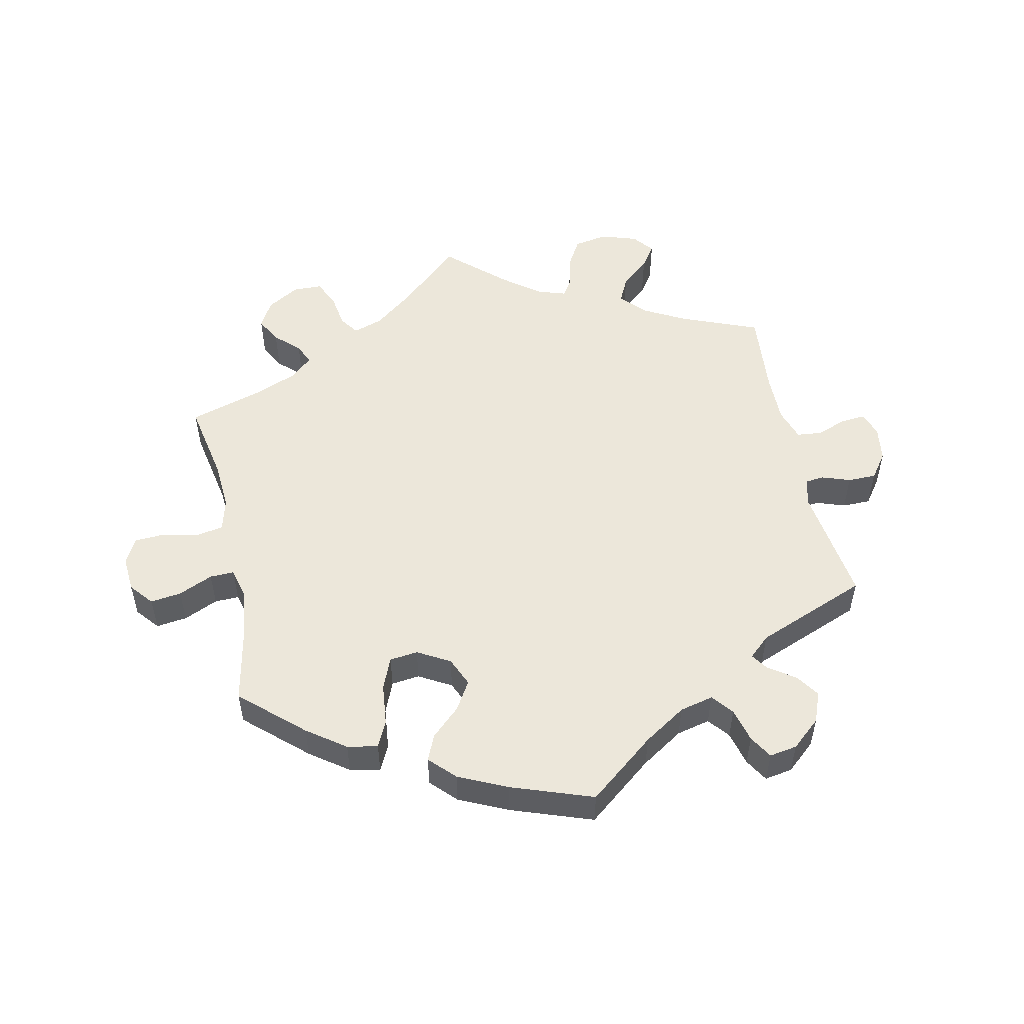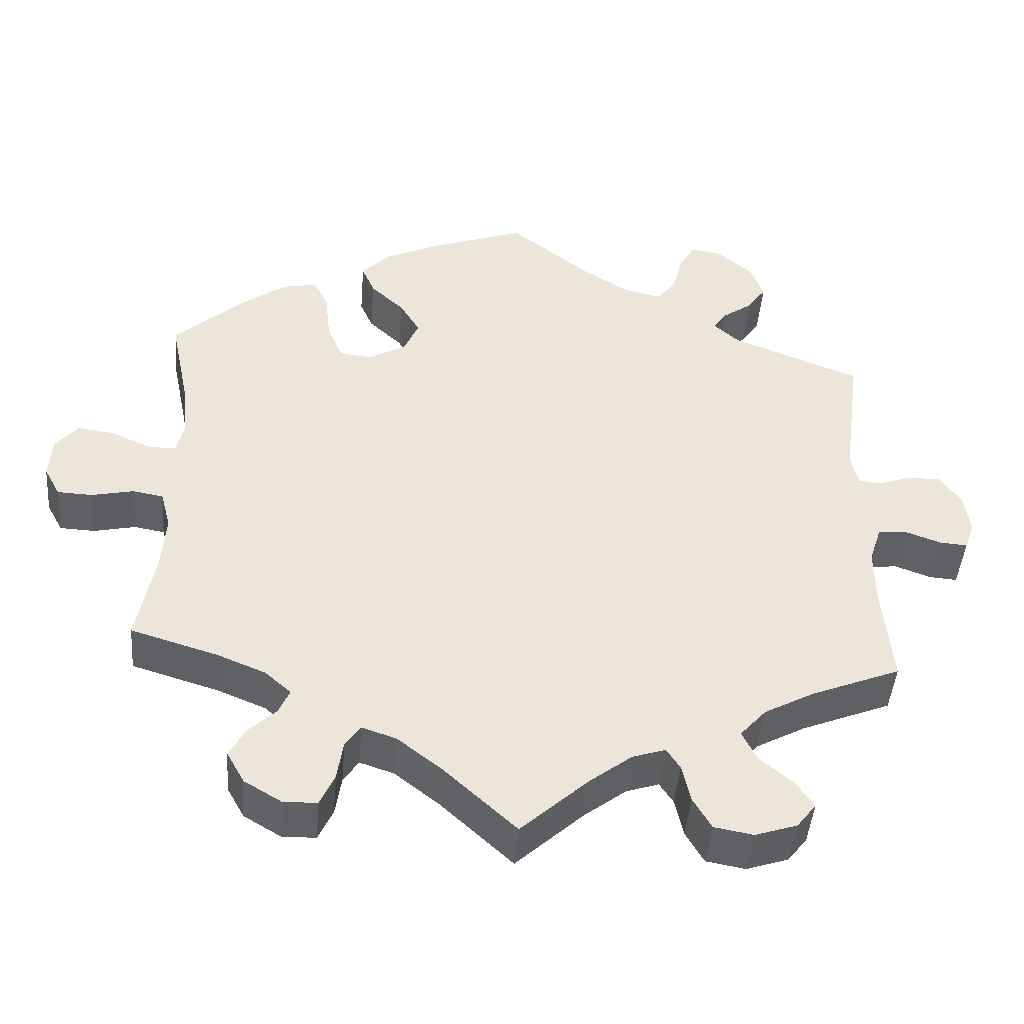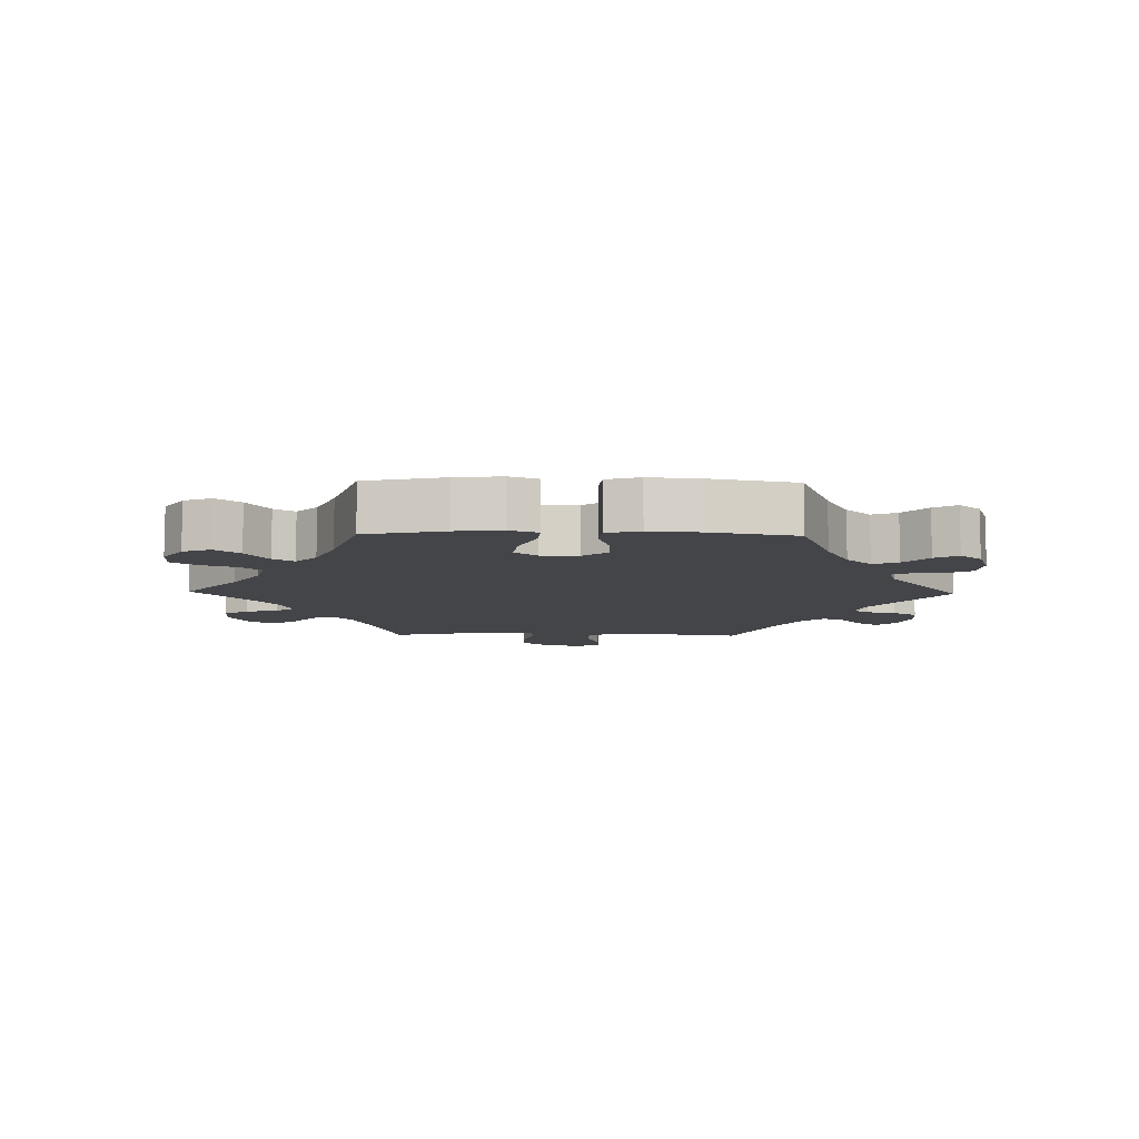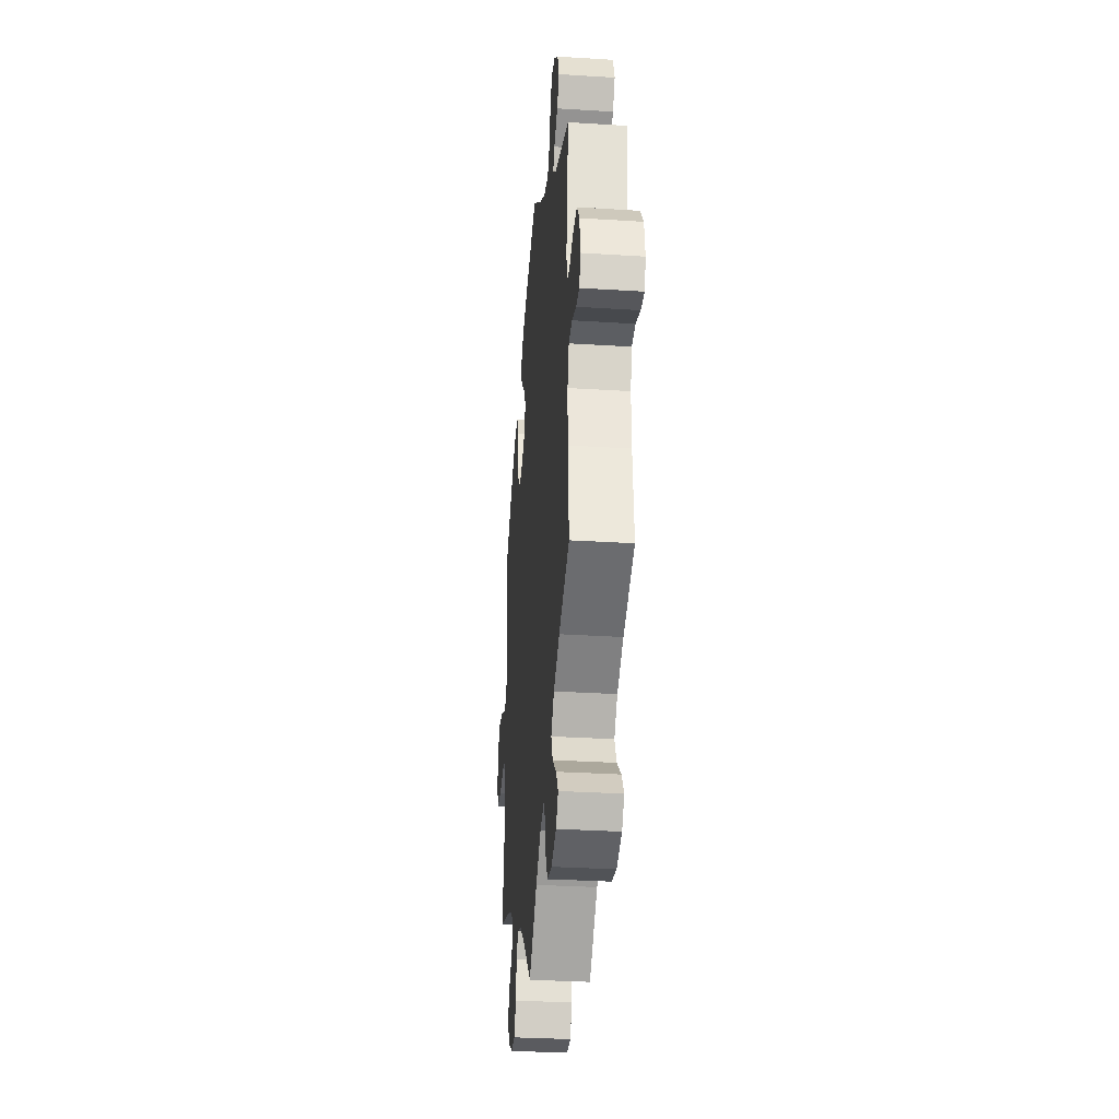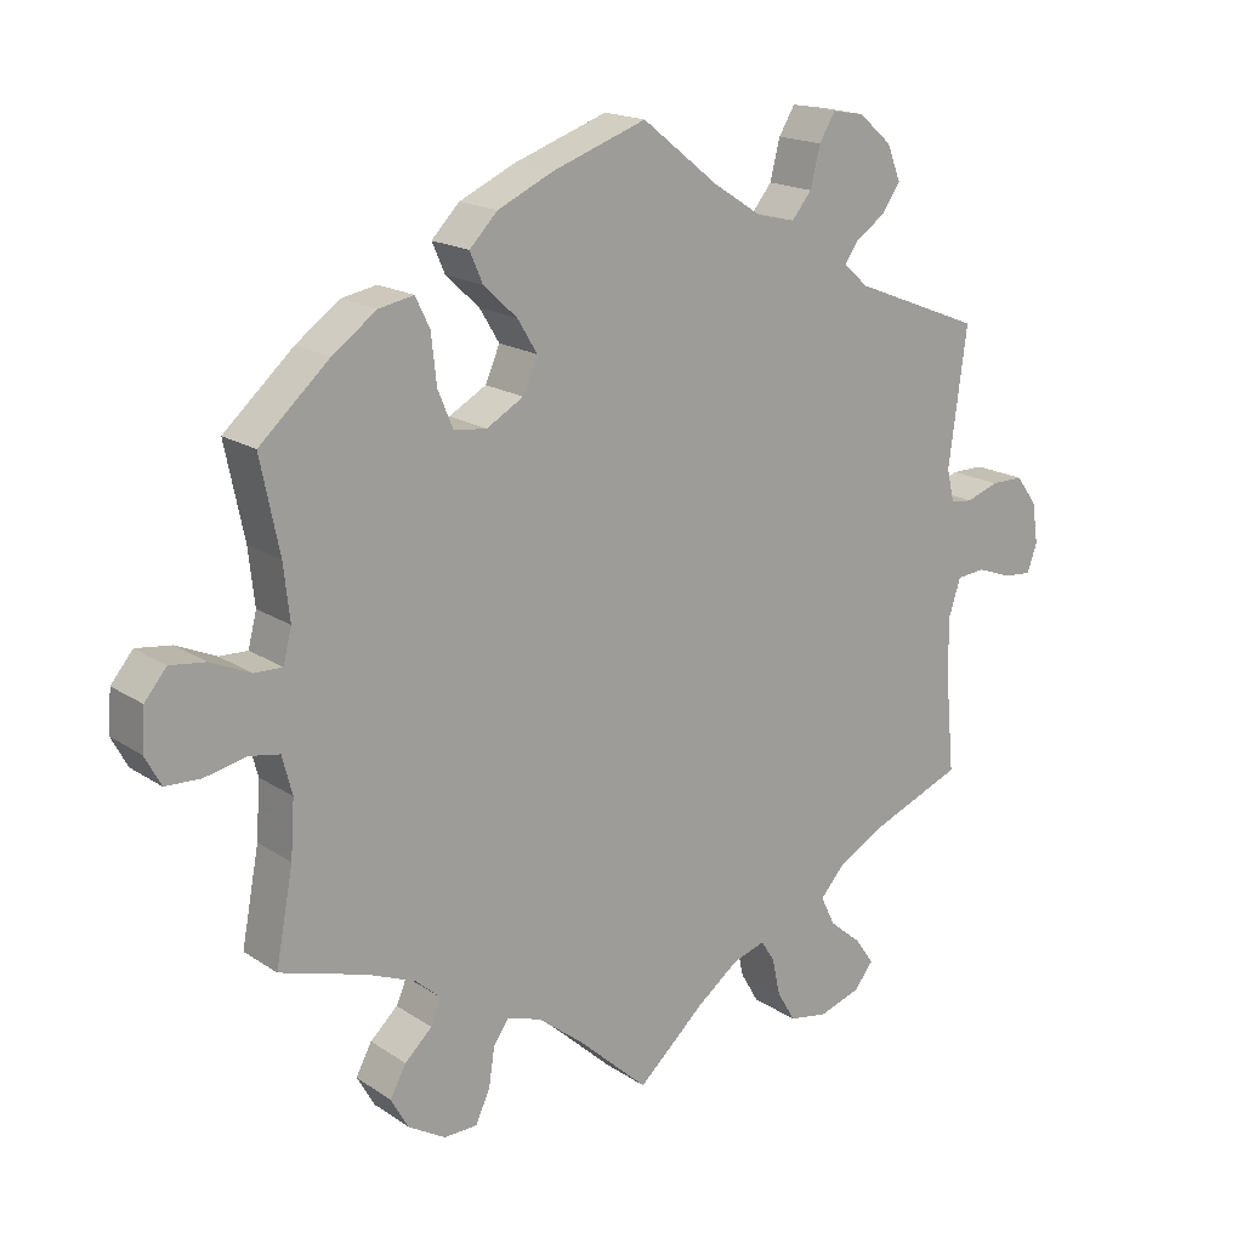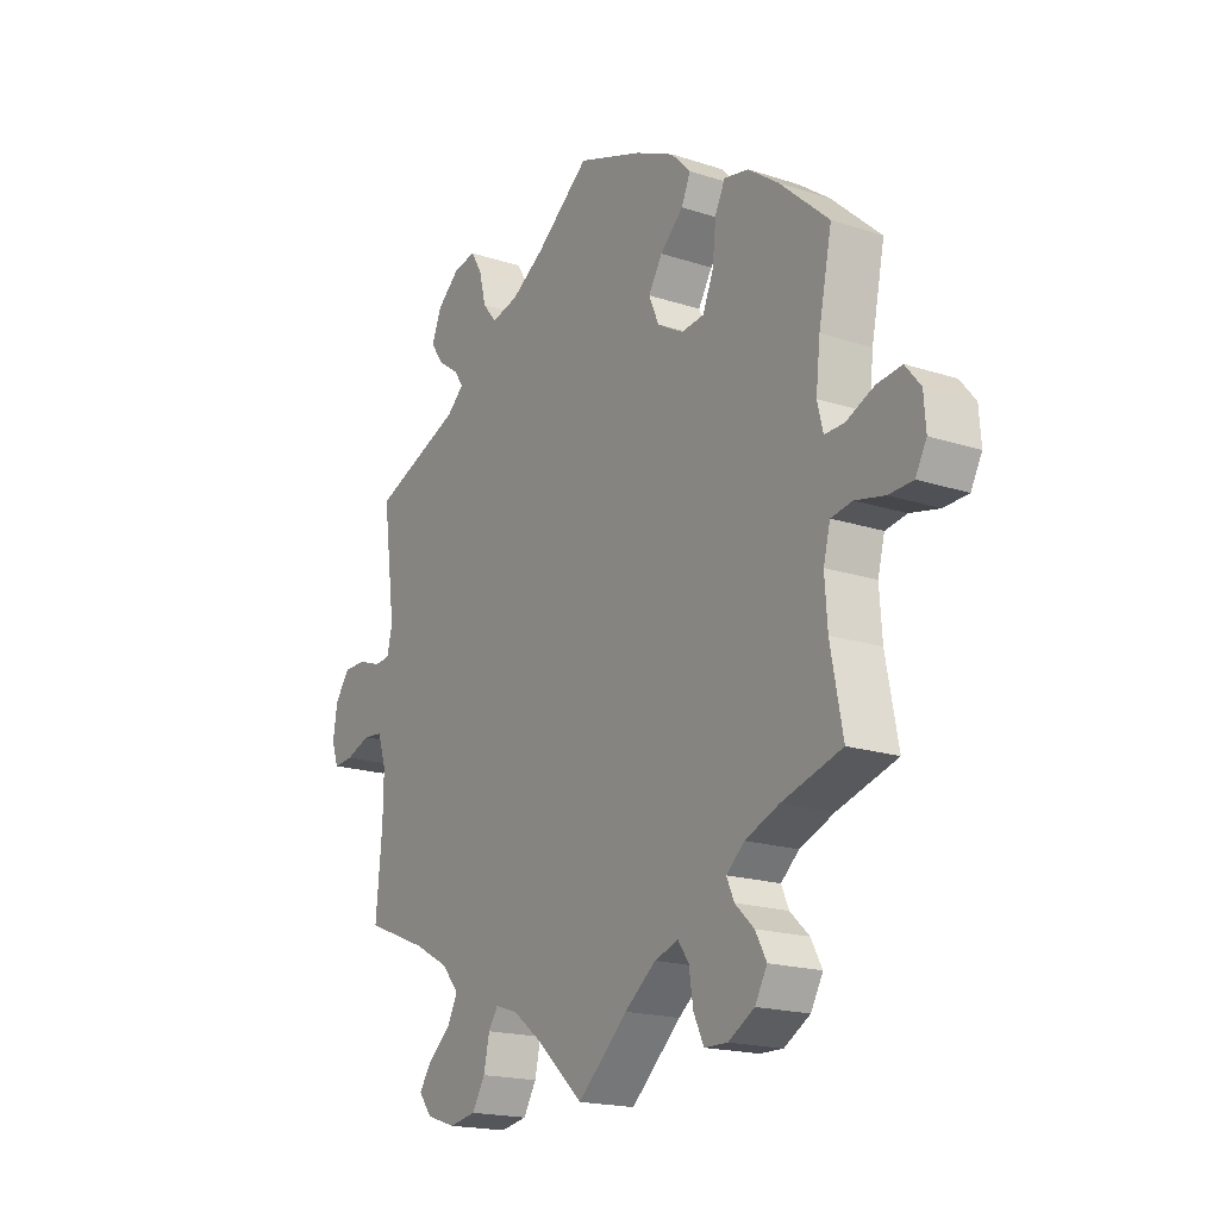
<metadata>
{"format":"obj","ext":"obj","renderer":"f3d","projection":"perspective","resolution":1024,"background":"white","views":[{"elev":52.5,"azim":-12.1,"up":"+Y"},{"elev":-44.8,"azim":-4.6,"up":"+Z"},{"elev":-9.1,"azim":-31.2,"up":"+Y"},{"elev":-31.7,"azim":84.9,"up":"+Z"},{"elev":17.7,"azim":-38.0,"up":"+Z"},{"elev":-18.4,"azim":-122.2,"up":"+Z"}]}
</metadata>
<code>
v -0.409 0.07 0.372
v -0.351 0.07 0.414
v -0.305 0.07 0.423
v -0.286 0.07 0.384
v -0.279 0.07 0.32
v -0.259 0.07 0.272
v -0.216 0.07 0.267
v -0.167 0.07 0.295
v -0.148 0.07 0.339
v -0.174 0.07 0.382
v -0.218 0.07 0.423
v -0.235 0.07 0.462
v -0.198 0.07 0.5
v -0.125 0.07 0.534
v -0.001 0.07 0.578
v 0.1 0.07 0.498
v 0.164 0.07 0.457
v 0.215 0.07 0.445
v 0.241 0.07 0.477
v 0.254 0.07 0.529
v 0.275 0.07 0.564
v 0.317 0.07 0.557
v 0.361 0.07 0.519
v 0.379 0.07 0.473
v 0.355 0.07 0.438
v 0.315 0.07 0.41
v 0.298 0.07 0.385
v 0.33 0.07 0.356
v 0.5 0.07 0.289
v 0.476 0.07 0.11
v 0.486 0.07 0.067
v 0.515 0.07 0.064
v 0.558 0.07 0.079
v 0.601 0.07 0.079
v 0.629 0.07 0.041
v 0.637 0.07 -0.013
v 0.624 0.07 -0.05
v 0.587 0.07 -0.047
v 0.54 0.07 -0.03
v 0.503 0.07 -0.034
v 0.487 0.07 -0.083
v 0.488 0.07 -0.16
v 0.5 0.07 -0.289
v 0.383 0.07 -0.336
v 0.318 0.07 -0.371
v 0.284 0.07 -0.409
v 0.303 0.07 -0.448
v 0.346 0.07 -0.484
v 0.37 0.07 -0.519
v 0.345 0.07 -0.551
v 0.29 0.07 -0.569
v 0.239 0.07 -0.56
v 0.215 0.07 -0.519
v 0.204 0.07 -0.469
v 0.186 0.07 -0.442
v 0.143 0.07 -0.456
v 0.088 0.07 -0.498
v 0 0.07 -0.578
v -0.094 0.07 -0.492
v -0.153 0.07 -0.446
v -0.198 0.07 -0.431
v -0.218 0.07 -0.46
v -0.226 0.07 -0.512
v -0.245 0.07 -0.553
v -0.289 0.07 -0.554
v -0.338 0.07 -0.525
v -0.361 0.07 -0.484
v -0.34 0.07 -0.445
v -0.304 0.07 -0.411
v -0.29 0.07 -0.379
v -0.324 0.07 -0.349
v -0.388 0.07 -0.323
v -0.501 0.07 -0.289
v -0.478 0.07 -0.167
v -0.473 0.07 -0.093
v -0.486 0.07 -0.043
v -0.526 0.07 -0.036
v -0.581 0.07 -0.048
v -0.627 0.07 -0.046
v -0.648 0.07 -0.007
v -0.644 0.07 0.047
v -0.615 0.07 0.082
v -0.568 0.07 0.076
v -0.516 0.07 0.053
v -0.479 0.07 0.052
v -0.468 0.07 0.096
v -0.476 0.07 0.168
v -0.501 0.07 0.289
v -0.409 0 0.372
v -0.351 0 0.414
v -0.305 0 0.423
v -0.286 0 0.384
v -0.279 0 0.32
v -0.259 0 0.272
v -0.216 0 0.267
v -0.167 0 0.295
v -0.148 0 0.339
v -0.174 0 0.382
v -0.218 0 0.423
v -0.235 0 0.462
v -0.198 0 0.5
v -0.125 0 0.534
v -0.001 0 0.578
v 0.1 0 0.498
v 0.164 0 0.457
v 0.215 0 0.445
v 0.241 0 0.477
v 0.254 0 0.529
v 0.275 0 0.564
v 0.317 0 0.557
v 0.361 0 0.519
v 0.379 0 0.473
v 0.355 0 0.438
v 0.315 0 0.41
v 0.298 0 0.385
v 0.33 0 0.356
v 0.5 0 0.289
v 0.476 0 0.11
v 0.486 0 0.067
v 0.515 0 0.064
v 0.558 0 0.079
v 0.601 0 0.079
v 0.629 0 0.041
v 0.637 0 -0.013
v 0.624 0 -0.05
v 0.587 0 -0.047
v 0.54 0 -0.03
v 0.503 0 -0.034
v 0.487 0 -0.083
v 0.488 0 -0.16
v 0.5 0 -0.289
v 0.383 0 -0.336
v 0.318 0 -0.371
v 0.284 0 -0.409
v 0.303 0 -0.448
v 0.346 0 -0.484
v 0.37 0 -0.519
v 0.345 0 -0.551
v 0.29 0 -0.569
v 0.239 0 -0.56
v 0.215 0 -0.519
v 0.204 0 -0.469
v 0.186 0 -0.442
v 0.143 0 -0.456
v 0.088 0 -0.498
v 0 0 -0.578
v -0.094 0 -0.492
v -0.153 0 -0.446
v -0.198 0 -0.431
v -0.218 0 -0.46
v -0.226 0 -0.512
v -0.245 0 -0.553
v -0.289 0 -0.554
v -0.338 0 -0.525
v -0.361 0 -0.484
v -0.34 0 -0.445
v -0.304 0 -0.411
v -0.29 0 -0.379
v -0.324 0 -0.349
v -0.388 0 -0.323
v -0.501 0 -0.289
v -0.478 0 -0.167
v -0.473 0 -0.093
v -0.486 0 -0.043
v -0.526 0 -0.036
v -0.581 0 -0.048
v -0.627 0 -0.046
v -0.648 0 -0.007
v -0.644 0 0.047
v -0.615 0 0.082
v -0.568 0 0.076
v -0.516 0 0.053
v -0.479 0 0.052
v -0.468 0 0.096
v -0.476 0 0.168
v -0.501 0 0.289
f 87 88 1 2
f 86 87 2 3
f 85 86 3 4
f 81 82 83 84
f 81 84 85
f 80 81 85
f 77 78 79 80
f 76 77 80 85
f 75 76 85 4
f 72 73 74
f 71 72 74 75
f 70 71 75 4
f 66 67 68 69
f 66 69 70
f 65 66 70
f 62 63 64 65
f 61 62 65 70
f 60 61 70
f 57 58 59
f 56 57 59 60
f 55 56 60 70
f 51 52 53 54
f 51 54 55
f 50 51 55
f 47 48 49 50
f 46 47 50 55
f 45 46 55 70
f 42 43 44
f 41 42 44 45
f 40 41 45 70
f 36 37 38 39
f 36 39 40
f 35 36 40
f 32 33 34 35
f 31 32 35 40
f 30 31 40 70
f 28 29 30 70
f 23 24 25 26
f 23 26 27
f 22 23 27
f 19 20 21 22
f 18 19 22 27
f 17 18 27 28
f 13 14 15 16
f 13 16 17
f 10 11 12 13
f 9 10 13 17
f 8 9 17 28
f 70 4 5
f 70 5 6
f 7 8 28 70
f 6 7 70
f 90 89 176 175
f 91 90 175 174
f 92 91 174 173
f 172 171 170 169
f 173 172 169
f 173 169 168
f 168 167 166 165
f 173 168 165 164
f 92 173 164 163
f 162 161 160
f 163 162 160 159
f 92 163 159 158
f 157 156 155 154
f 158 157 154
f 158 154 153
f 153 152 151 150
f 158 153 150 149
f 158 149 148
f 147 146 145
f 148 147 145 144
f 158 148 144 143
f 142 141 140 139
f 143 142 139
f 143 139 138
f 138 137 136 135
f 143 138 135 134
f 158 143 134 133
f 132 131 130
f 133 132 130 129
f 158 133 129 128
f 127 126 125 124
f 128 127 124
f 128 124 123
f 123 122 121 120
f 128 123 120 119
f 158 128 119 118
f 158 118 117 116
f 114 113 112 111
f 115 114 111
f 115 111 110
f 110 109 108 107
f 115 110 107 106
f 116 115 106 105
f 104 103 102 101
f 105 104 101
f 101 100 99 98
f 105 101 98 97
f 116 105 97 96
f 93 92 158
f 94 93 158
f 158 116 96 95
f 158 95 94
f 1 89 90 2
f 2 90 91 3
f 3 91 92 4
f 4 92 93 5
f 5 93 94 6
f 6 94 95 7
f 7 95 96 8
f 8 96 97 9
f 9 97 98 10
f 10 98 99 11
f 11 99 100 12
f 12 100 101 13
f 13 101 102 14
f 14 102 103 15
f 15 103 104 16
f 16 104 105 17
f 17 105 106 18
f 18 106 107 19
f 19 107 108 20
f 20 108 109 21
f 21 109 110 22
f 22 110 111 23
f 23 111 112 24
f 24 112 113 25
f 25 113 114 26
f 26 114 115 27
f 27 115 116 28
f 28 116 117 29
f 29 117 118 30
f 30 118 119 31
f 31 119 120 32
f 32 120 121 33
f 33 121 122 34
f 34 122 123 35
f 35 123 124 36
f 36 124 125 37
f 37 125 126 38
f 38 126 127 39
f 39 127 128 40
f 40 128 129 41
f 41 129 130 42
f 42 130 131 43
f 43 131 132 44
f 44 132 133 45
f 45 133 134 46
f 46 134 135 47
f 47 135 136 48
f 48 136 137 49
f 49 137 138 50
f 50 138 139 51
f 51 139 140 52
f 52 140 141 53
f 53 141 142 54
f 54 142 143 55
f 55 143 144 56
f 56 144 145 57
f 57 145 146 58
f 58 146 147 59
f 59 147 148 60
f 60 148 149 61
f 61 149 150 62
f 62 150 151 63
f 63 151 152 64
f 64 152 153 65
f 65 153 154 66
f 66 154 155 67
f 67 155 156 68
f 68 156 157 69
f 69 157 158 70
f 70 158 159 71
f 71 159 160 72
f 72 160 161 73
f 73 161 162 74
f 74 162 163 75
f 75 163 164 76
f 76 164 165 77
f 77 165 166 78
f 78 166 167 79
f 79 167 168 80
f 80 168 169 81
f 81 169 170 82
f 82 170 171 83
f 83 171 172 84
f 84 172 173 85
f 85 173 174 86
f 86 174 175 87
f 87 175 176 88
f 88 176 89 1

</code>
